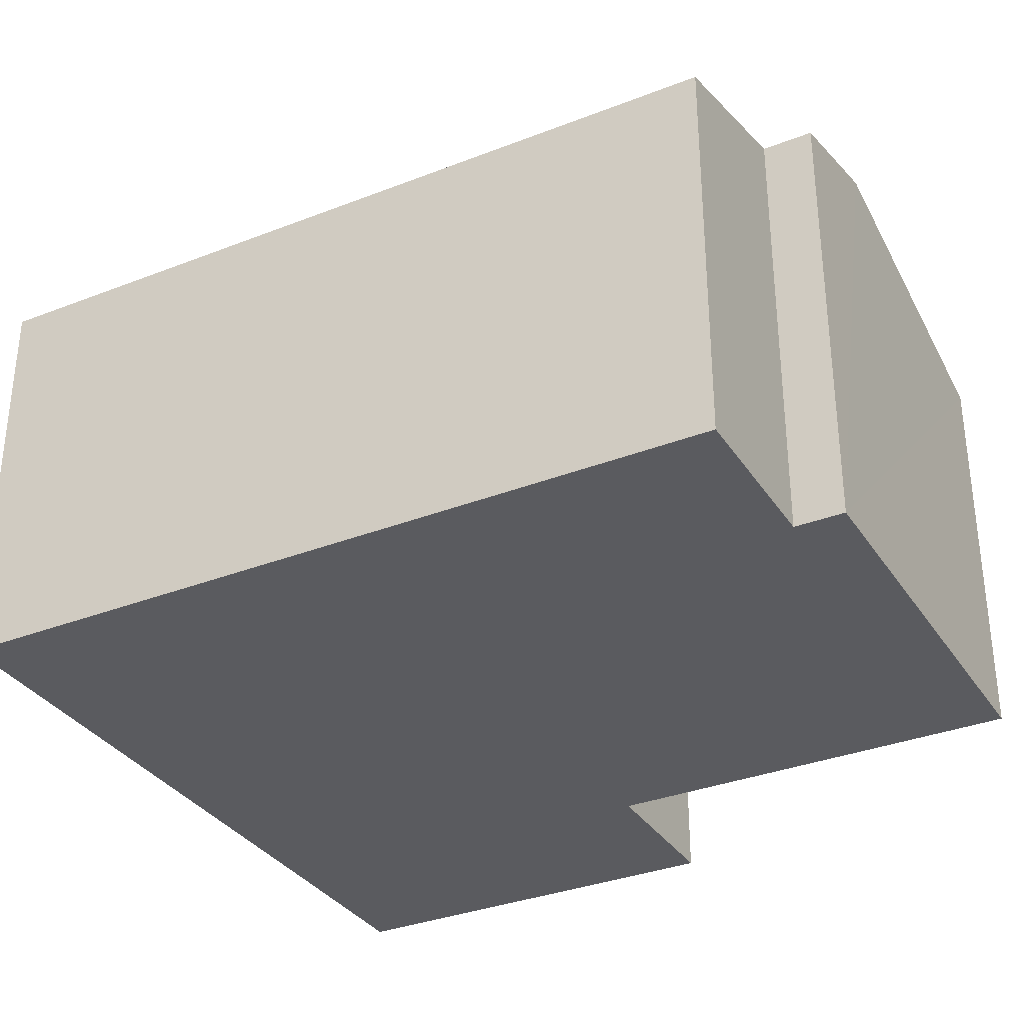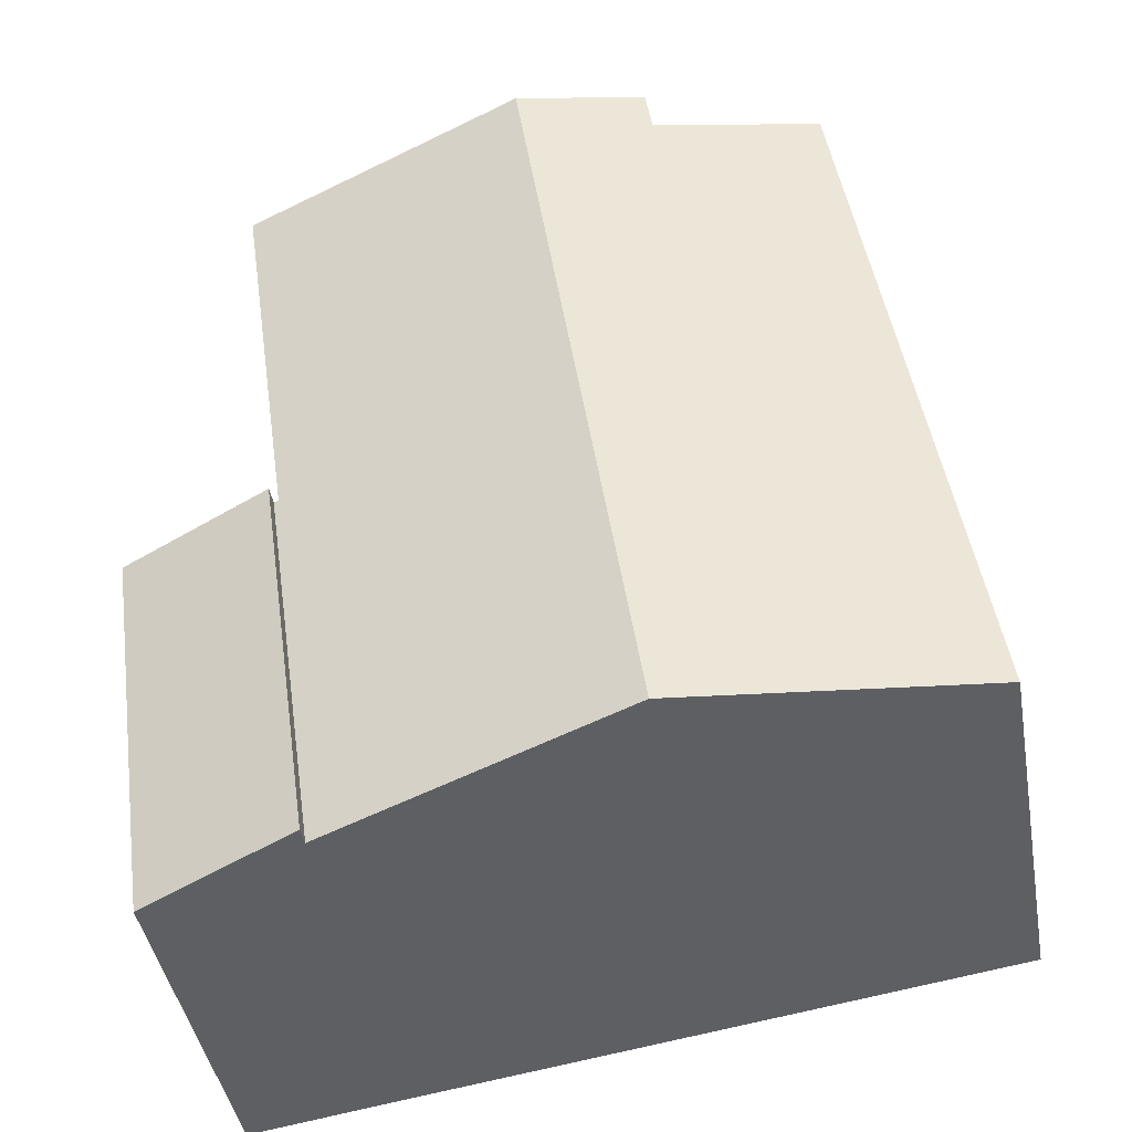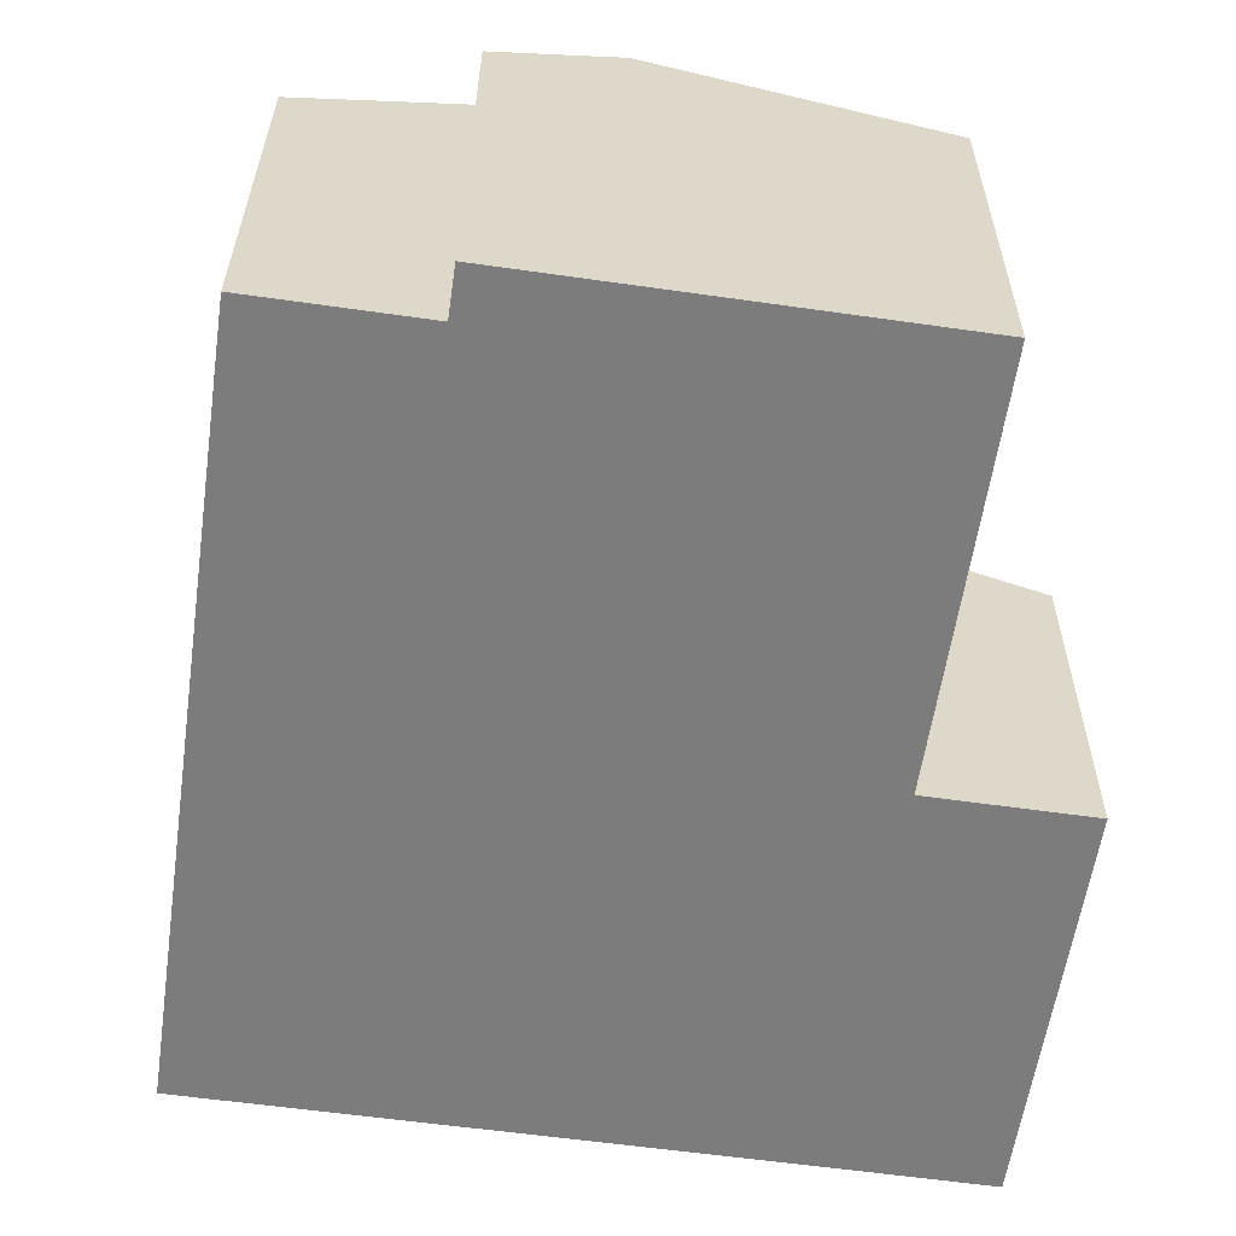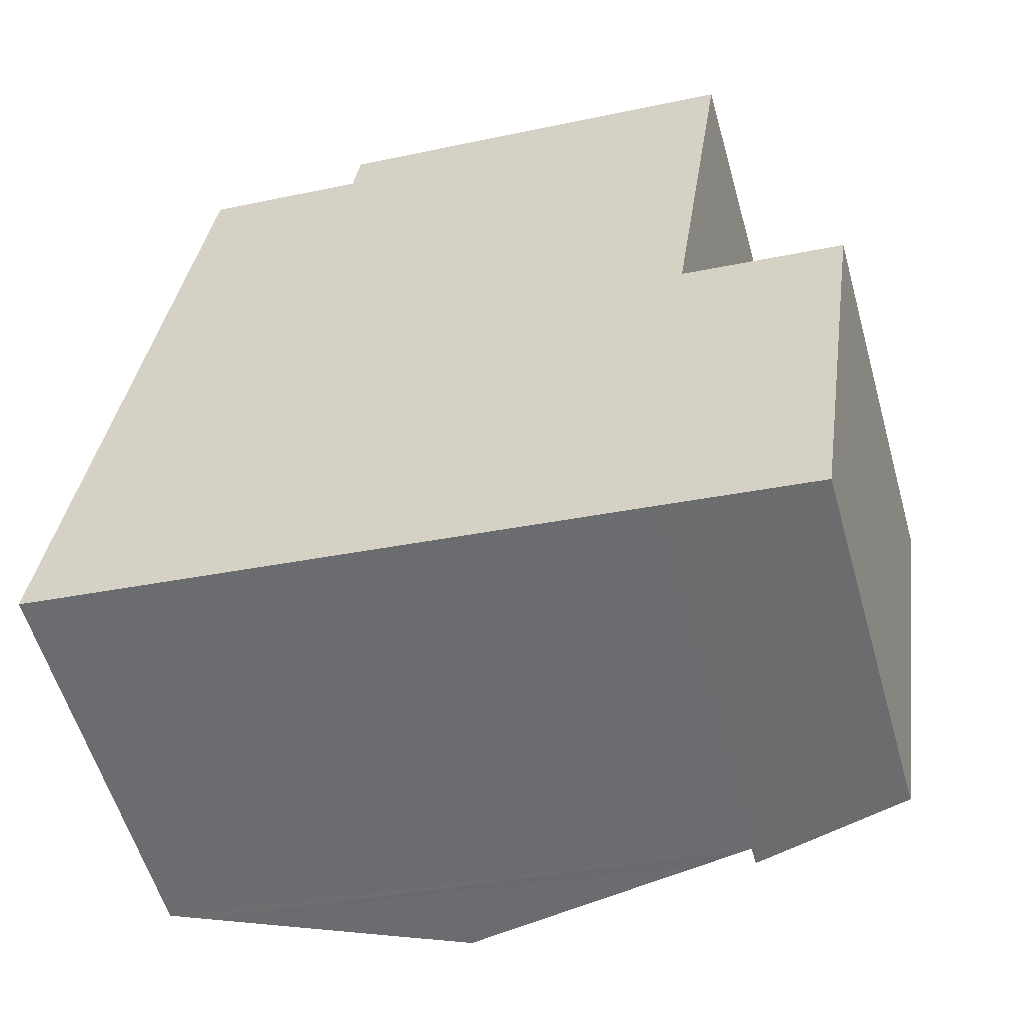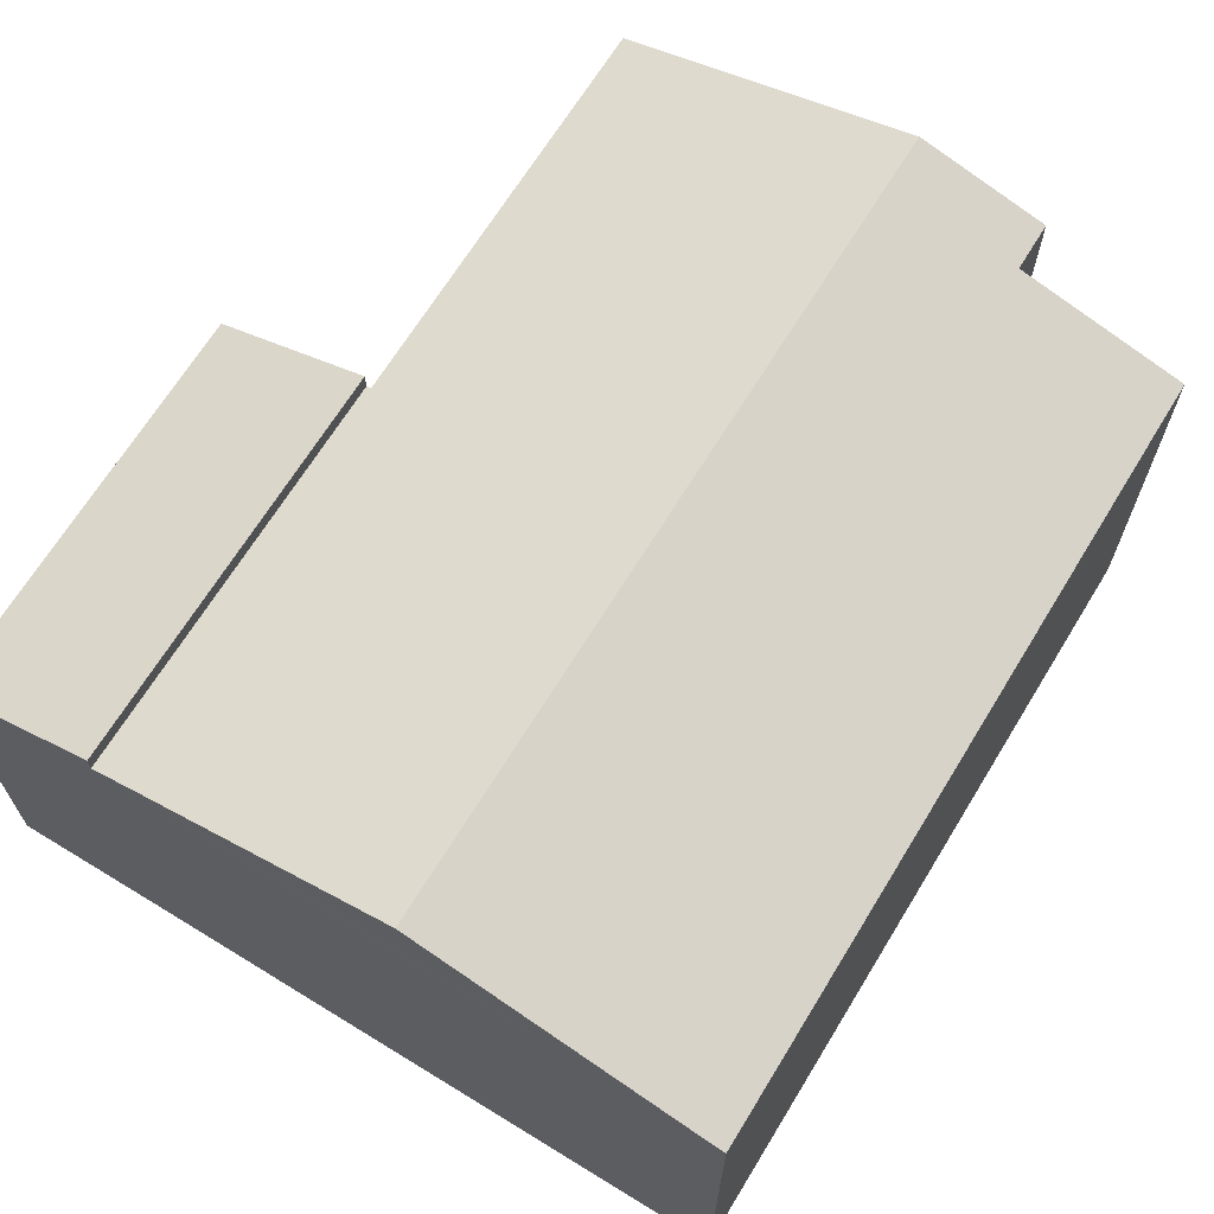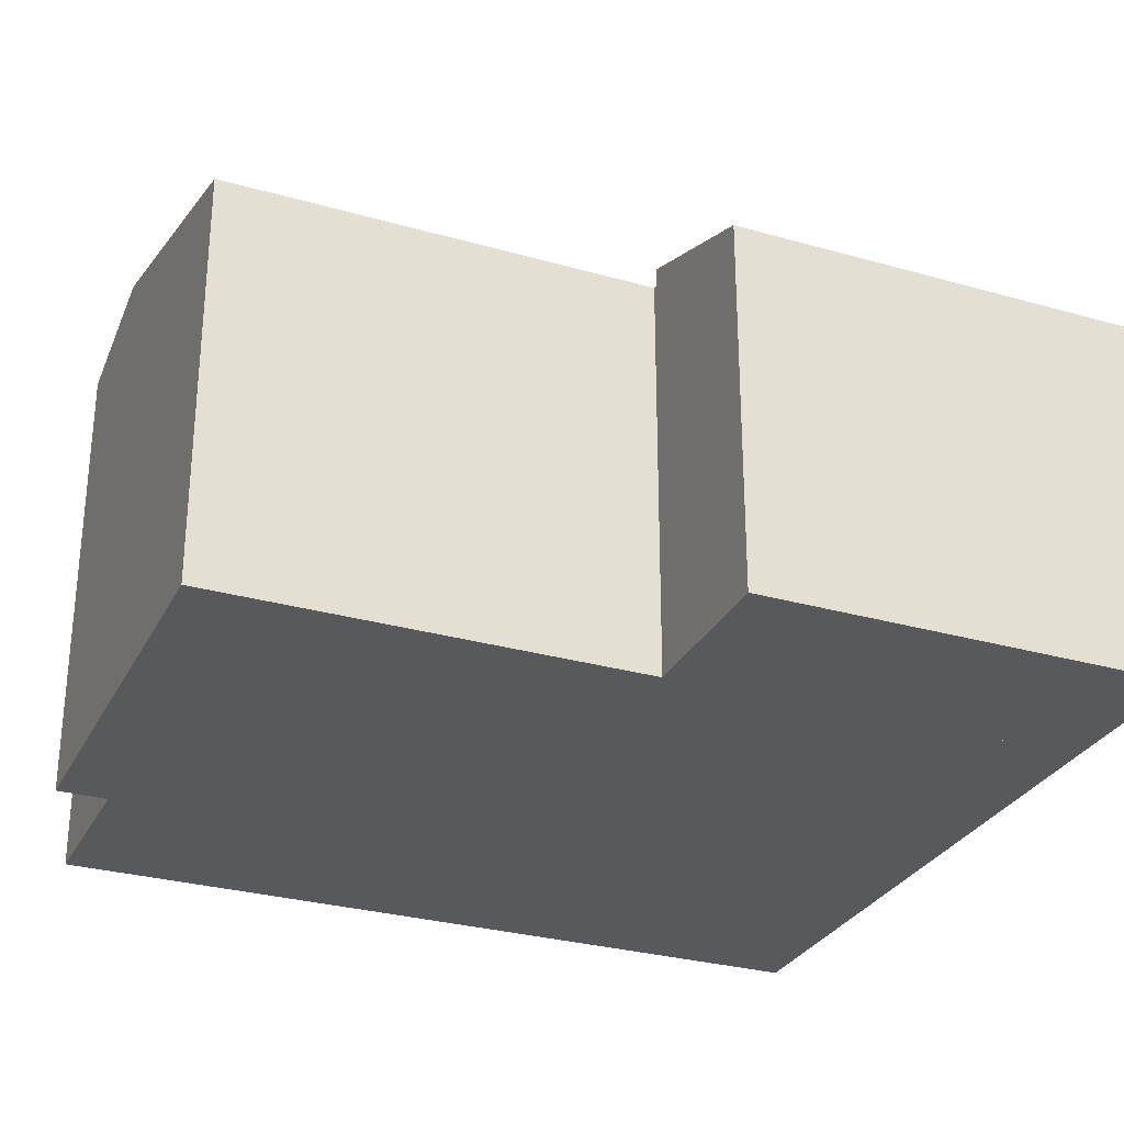
<metadata>
{"format":"obj","ext":"obj","renderer":"f3d","projection":"perspective","resolution":1024,"background":"white","views":[{"elev":-33.5,"azim":-53.6,"up":"+Y"},{"elev":-43.2,"azim":-170.0,"up":"+Z"},{"elev":31.1,"azim":0.2,"up":"+Z"},{"elev":-57.0,"azim":15.8,"up":"+Z"},{"elev":67.4,"azim":-140.3,"up":"+Y"},{"elev":-29.3,"azim":75.4,"up":"+Y"}]}
</metadata>
<code>
v  13.41 8.577 6.547
v  15.41 7.404 -2.207
v  12.21 8.577 -1.742
v  16.61 7.404 6.081
v  13.41 -4.009e-16 6.547
v  16.61 -3.724e-16 6.081
v  15.41 1.351e-16 -2.207
v  12.21 1.067e-16 -1.742
v  1.223 8.221 8.403
v  0.765 8.432 -0.111
v  0 8.221 5.034e-16
v  6.055 9.887 -0.864
v  7.277 9.887 7.538
v  2.3 8.221 15.81
v  5.726 9.164 15.31
v  8.498 9.887 15.93
v  5.872 9.164 16.31
v  12.21 8.194 -1.742
v  13.31 8.221 6.561
v  13.41 8.194 6.547
v  11.15 8.486 -1.588
v  13.33 8.221 6.674
v  14.55 8.221 15.05
v  0 0 0
v  11.15 9.724e-17 -1.588
v  6.055 5.29e-17 -0.864
v  0.765 6.797e-18 -0.111
v  1.223 -5.145e-16 8.403
v  2.3 -9.68e-16 15.81
v  5.726 -9.374e-16 15.31
v  5.872 -9.989e-16 16.31
v  14.55 -9.216e-16 15.05
v  8.498 -9.756e-16 15.93
v  13.31 -4.017e-16 6.561
v  13.33 -4.087e-16 6.674
g defaultobject
f 1 2 3
f 2 1 4
f 5 4 1
f 4 5 6
f 6 2 4
f 2 6 7
f 2 8 3
f 8 2 7
f 8 1 3
f 1 8 5
f 8 6 5
f 6 8 7
f 9 10 11
f 10 9 12
f 12 9 13
f 13 9 14
f 13 14 15
f 13 15 16
f 16 15 17
f 18 19 20
f 19 18 13
f 13 18 21
f 13 21 12
f 22 16 23
f 16 22 13
f 13 22 19
f 21 10 12
f 10 21 18
f 10 18 11
f 11 18 24
f 24 18 8
f 24 8 25
f 24 25 26
f 24 26 27
f 24 9 11
f 9 24 28
f 9 28 14
f 14 28 29
f 30 17 15
f 17 30 31
f 14 30 15
f 30 14 29
f 31 16 17
f 16 31 23
f 23 31 32
f 32 31 33
f 34 20 19
f 20 34 5
f 32 22 23
f 22 32 35
f 22 35 19
f 19 35 34
f 5 18 20
f 18 5 8
f 28 30 29
f 30 28 32
f 32 28 35
f 35 28 24
f 35 24 34
f 34 24 5
f 5 24 25
f 5 25 8
f 25 24 27
f 25 27 26
f 30 33 31
f 33 30 32

</code>
